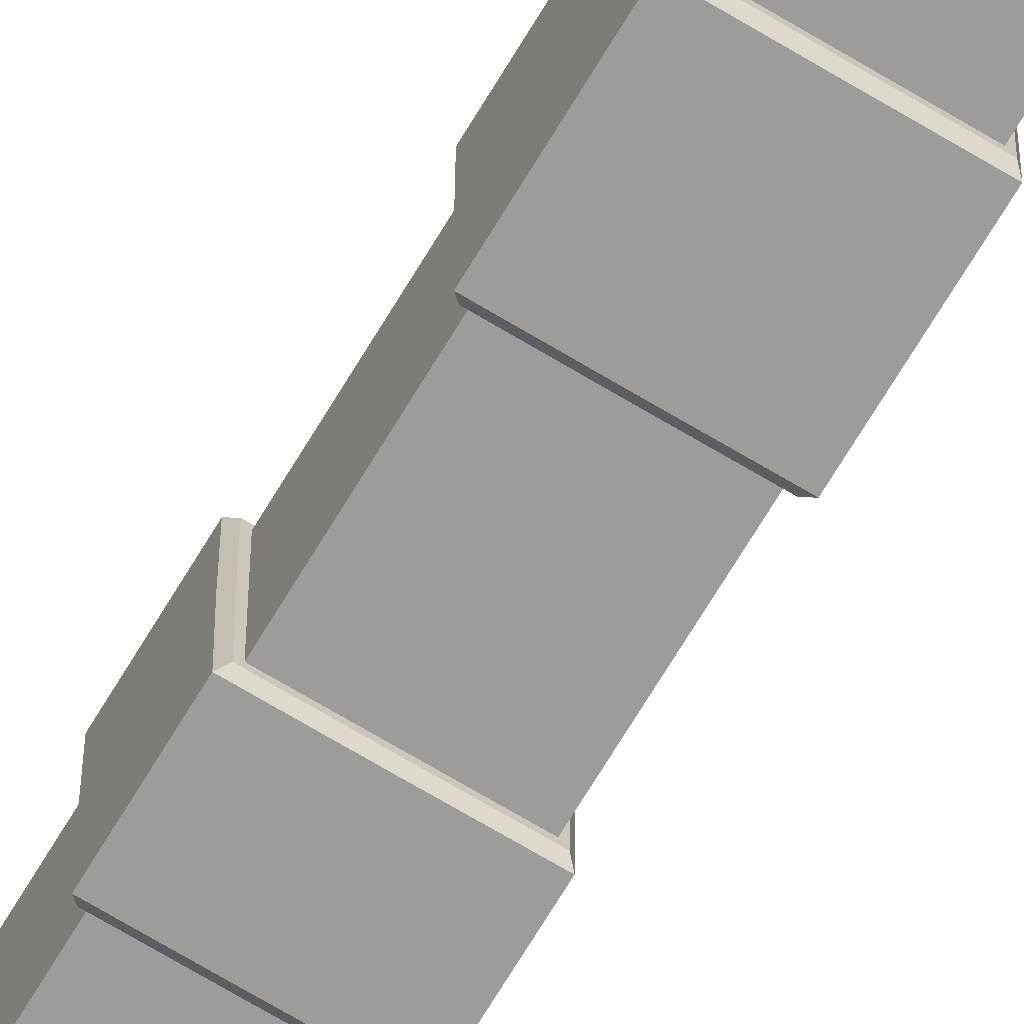
<metadata>
{"format":"obj","ext":"obj","renderer":"f3d","projection":"perspective","resolution":1024,"background":"white","views":[{"elev":-70.1,"azim":149.0,"up":"+Z"}]}
</metadata>
<code>
v  -1173 3206 -0.2572
v  -1173 3128 -0.2572
v  -1147 3128 -0.2875
v  -1147 3206 -0.2875
v  -1173 3233 16.53
v  -1173 3225 8.876
v  -1139 3225 8.845
v  -1132 3233 16.5
v  -1173 3248 16.53
v  -1132 3248 16.5
v  -1139 3256 8.845
v  -1173 3256 8.876
v  -1173 3225 -0.2572
v  -1147 3225 -0.2875
v  -1132 3238 16.5
v  -1173 3238 16.53
v  -1173 3243 16.53
v  -1132 3243 16.5
v  -1173 3239 22.3
v  -1173 3238 21.32
v  -1127 3238 21.29
v  -1126 3239 22.27
v  -1173 3242 22.3
v  -1126 3242 22.27
v  -1127 3243 21.29
v  -1173 3243 21.32
v  -1173 3263 -0.4851
v  -1173 3260 -0.4851
v  -1148 3260 -0.5153
v  -1148 3263 -0.5153
v  -1198 3206 -53.24
v  -1198 3128 -53.24
v  -1198 3128 -26.73
v  -1198 3206 -26.73
v  -1206 3225 -62.37
v  -1206 3225 -26.72
v  -1214 3233 -26.72
v  -1214 3233 -70.02
v  -1206 3256 -62.37
v  -1214 3248 -70.02
v  -1214 3248 -26.72
v  -1206 3256 -26.72
v  -1198 3225 -53.24
v  -1198 3225 -26.73
v  -1214 3238 -26.72
v  -1214 3238 -70.02
v  -1214 3243 -70.02
v  -1214 3243 -26.72
v  -1218 3238 -74.82
v  -1218 3238 -26.72
v  -1219 3239 -26.72
v  -1219 3239 -75.8
v  -1218 3243 -74.82
v  -1219 3242 -75.8
v  -1219 3242 -26.72
v  -1218 3243 -26.72
v  -1198 3263 -26.73
v  -1198 3263 -53.01
v  -1198 3260 -53.01
v  -1198 3260 -26.73
v  -1173 3206 -53.27
v  -1173 3128 -53.27
v  -1173 3233 -70.05
v  -1173 3225 -62.4
v  -1173 3248 -70.05
v  -1173 3256 -62.4
v  -1173 3225 -53.27
v  -1173 3238 -70.05
v  -1173 3243 -70.05
v  -1173 3239 -75.83
v  -1172 3238 -74.85
v  -1173 3242 -75.83
v  -1173 3243 -74.85
v  -1173 3263 -53.04
v  -1173 3260 -53.04
v  -1147 3206 -26.79
v  -1147 3128 -26.79
v  -1147 3128 -53.3
v  -1147 3206 -53.3
v  -1132 3233 -26.78
v  -1139 3225 -26.79
v  -1139 3225 -62.43
v  -1132 3233 -70.08
v  -1132 3248 -26.78
v  -1132 3248 -70.08
v  -1139 3256 -62.43
v  -1139 3256 -26.79
v  -1147 3225 -26.79
v  -1147 3225 -53.3
v  -1132 3238 -70.08
v  -1132 3238 -26.78
v  -1132 3243 -26.78
v  -1132 3243 -70.08
v  -1126 3239 -26.78
v  -1127 3238 -26.78
v  -1127 3238 -74.88
v  -1126 3239 -75.86
v  -1126 3242 -26.78
v  -1126 3242 -75.86
v  -1127 3243 -74.88
v  -1127 3243 -26.78
v  -1148 3263 -26.79
v  -1148 3260 -26.79
v  -1148 3260 -53.07
v  -1148 3263 -53.07
v  -1173 3263 -26.76
v  -1198 3263 -0.4548
v  -1198 3260 -0.4548
v  -1206 3256 8.906
v  -1214 3248 16.56
v  -1214 3243 16.56
v  -1218 3243 21.35
v  -1219 3242 22.33
v  -1219 3239 22.33
v  -1218 3238 21.35
v  -1214 3238 16.56
v  -1214 3233 16.56
v  -1206 3225 8.906
v  -1198 3225 -0.227
v  -1198 3206 -0.227
v  -1198 3128 -0.227
v  -1198 3069 -0.227
v  -1198 3026 -0.227
v  -1173 3026 -0.2572
v  -1173 3069 -0.2572
v  -1147 3026 -0.2875
v  -1147 3069 -0.2875
v  -1147 3026 -26.79
v  -1147 3069 -26.79
v  -1147 3026 -53.3
v  -1147 3069 -53.3
v  -1173 3026 -53.27
v  -1173 3069 -53.27
v  -1198 3026 -53.24
v  -1198 3069 -53.24
v  -1198 3026 -26.73
v  -1198 3069 -26.73
v  -1198 2968 -0.227
v  -1198 2872 -0.227
v  -1173 2872 -0.2572
v  -1173 2968 -0.2572
v  -1147 2872 -0.2875
v  -1147 2968 -0.2875
v  -1147 2872 -26.79
v  -1147 2968 -26.79
v  -1147 2872 -53.3
v  -1147 2968 -53.3
v  -1173 2872 -53.27
v  -1173 2968 -53.27
v  -1198 2872 -53.24
v  -1198 2968 -53.24
v  -1198 2872 -26.73
v  -1198 2968 -26.73
v  -1198 2815 -0.227
v  -1198 2755 -0.227
v  -1173 2755 -0.2572
v  -1173 2815 -0.2572
v  -1147 2755 -0.2875
v  -1147 2815 -0.2875
v  -1147 2755 -26.79
v  -1147 2815 -26.79
v  -1147 2755 -53.3
v  -1147 2815 -53.3
v  -1173 2755 -53.27
v  -1173 2815 -53.27
v  -1198 2755 -53.24
v  -1198 2815 -53.24
v  -1198 2755 -26.73
v  -1198 2815 -26.73
v  -1198 2712 -0.227
v  -1198 2662 -0.227
v  -1173 2662 -0.2572
v  -1173 2712 -0.2572
v  -1147 2662 -0.2875
v  -1147 2712 -0.2875
v  -1147 2662 -26.79
v  -1147 2712 -26.79
v  -1147 2662 -53.3
v  -1147 2712 -53.3
v  -1173 2662 -53.27
v  -1173 2712 -53.27
v  -1198 2662 -53.24
v  -1198 2712 -53.24
v  -1198 2662 -26.73
v  -1198 2712 -26.73
v  -1198 2624 -0.227
v  -1198 2575 -0.227
v  -1173 2575 -0.2572
v  -1173 2624 -0.2572
v  -1147 2575 -0.2875
v  -1147 2624 -0.2875
v  -1147 2575 -26.79
v  -1147 2624 -26.79
v  -1147 2575 -53.3
v  -1147 2624 -53.3
v  -1173 2575 -53.27
v  -1173 2624 -53.27
v  -1198 2575 -53.24
v  -1198 2624 -53.24
v  -1198 2575 -26.73
v  -1198 2624 -26.73
v  -1198 2554 -0.227
v  -1198 2505 -0.227
v  -1173 2505 -0.2572
v  -1173 2554 -0.2572
v  -1147 2505 -0.2875
v  -1147 2554 -0.2875
v  -1147 2505 -26.79
v  -1147 2554 -26.79
v  -1147 2505 -53.3
v  -1147 2554 -53.3
v  -1173 2505 -53.27
v  -1173 2554 -53.27
v  -1198 2505 -53.24
v  -1198 2554 -53.24
v  -1198 2505 -26.73
v  -1198 2554 -26.73
v  -1200 3128 2.292
v  -1200 3128 -26.74
v  -1202 3126 -26.75
v  -1202 3126 4.393
v  -1173 3126 4.553
v  -1173 3128 2.442
v  -1144 3126 4.349
v  -1146 3128 2.252
v  -1200 3069 2.292
v  -1202 3071 4.393
v  -1202 3071 -26.75
v  -1200 3069 -26.74
v  -1173 3069 2.442
v  -1173 3071 4.553
v  -1146 3069 2.252
v  -1144 3071 4.349
v  -1143 3126 -26.76
v  -1145 3128 -26.78
v  -1145 3069 -26.78
v  -1143 3071 -26.76
v  -1144 3126 -57.92
v  -1146 3128 -55.82
v  -1146 3069 -55.82
v  -1144 3071 -57.92
v  -1173 3126 -58.08
v  -1173 3128 -55.97
v  -1173 3069 -55.97
v  -1173 3071 -58.08
v  -1202 3126 -57.88
v  -1200 3128 -55.78
v  -1200 3069 -55.78
v  -1202 3071 -57.88
v  -1200 3026 2.292
v  -1200 3026 -26.74
v  -1202 3024 -26.75
v  -1202 3024 4.393
v  -1173 3024 4.553
v  -1173 3026 2.442
v  -1144 3024 4.349
v  -1146 3026 2.252
v  -1200 2968 2.292
v  -1202 2970 4.393
v  -1202 2970 -26.75
v  -1200 2968 -26.74
v  -1173 2968 2.442
v  -1173 2970 4.553
v  -1146 2968 2.252
v  -1144 2970 4.349
v  -1143 3024 -26.76
v  -1145 3026 -26.78
v  -1145 2968 -26.78
v  -1143 2970 -26.76
v  -1144 3024 -57.92
v  -1146 3026 -55.82
v  -1146 2968 -55.82
v  -1144 2970 -57.92
v  -1173 3024 -58.08
v  -1173 3026 -55.97
v  -1173 2968 -55.97
v  -1173 2970 -58.08
v  -1202 3024 -57.88
v  -1200 3026 -55.78
v  -1200 2968 -55.78
v  -1202 2970 -57.88
v  -1200 2872 2.292
v  -1200 2872 -26.74
v  -1202 2870 -26.75
v  -1202 2870 4.393
v  -1173 2870 4.553
v  -1173 2872 2.442
v  -1144 2870 4.349
v  -1146 2872 2.252
v  -1200 2815 2.292
v  -1202 2817 4.393
v  -1202 2817 -26.75
v  -1200 2815 -26.74
v  -1173 2815 2.442
v  -1173 2817 4.553
v  -1146 2815 2.252
v  -1144 2817 4.349
v  -1143 2870 -26.76
v  -1145 2872 -26.78
v  -1145 2815 -26.78
v  -1143 2817 -26.76
v  -1144 2870 -57.92
v  -1146 2872 -55.82
v  -1146 2815 -55.82
v  -1144 2817 -57.92
v  -1173 2870 -58.08
v  -1173 2872 -55.97
v  -1173 2815 -55.97
v  -1173 2817 -58.08
v  -1202 2870 -57.88
v  -1200 2872 -55.78
v  -1200 2815 -55.78
v  -1202 2817 -57.88
v  -1200 2755 2.292
v  -1200 2755 -26.74
v  -1202 2753 -26.75
v  -1202 2753 4.393
v  -1173 2753 4.553
v  -1173 2755 2.442
v  -1144 2753 4.349
v  -1146 2755 2.252
v  -1200 2712 2.293
v  -1202 2714 4.393
v  -1202 2714 -26.75
v  -1200 2712 -26.74
v  -1173 2712 2.442
v  -1173 2714 4.553
v  -1146 2712 2.252
v  -1144 2714 4.349
v  -1143 2753 -26.76
v  -1145 2755 -26.78
v  -1145 2712 -26.78
v  -1143 2714 -26.76
v  -1144 2753 -57.92
v  -1146 2755 -55.82
v  -1146 2712 -55.82
v  -1144 2714 -57.92
v  -1173 2753 -58.08
v  -1173 2755 -55.97
v  -1173 2712 -55.97
v  -1173 2714 -58.08
v  -1202 2753 -57.87
v  -1200 2755 -55.78
v  -1200 2712 -55.78
v  -1202 2714 -57.88
v  -1200 2662 2.292
v  -1200 2662 -26.74
v  -1202 2660 -26.75
v  -1202 2660 4.393
v  -1173 2660 4.553
v  -1173 2662 2.442
v  -1144 2660 4.349
v  -1146 2662 2.252
v  -1200 2624 2.292
v  -1202 2626 4.393
v  -1202 2626 -26.75
v  -1200 2624 -26.74
v  -1173 2624 2.442
v  -1173 2626 4.553
v  -1146 2624 2.252
v  -1144 2626 4.349
v  -1143 2660 -26.76
v  -1145 2662 -26.78
v  -1145 2624 -26.78
v  -1143 2626 -26.76
v  -1144 2660 -57.92
v  -1146 2662 -55.82
v  -1146 2624 -55.82
v  -1144 2626 -57.92
v  -1173 2660 -58.08
v  -1173 2662 -55.97
v  -1173 2624 -55.97
v  -1173 2626 -58.08
v  -1202 2660 -57.88
v  -1200 2662 -55.78
v  -1200 2624 -55.78
v  -1202 2626 -57.88
v  -1200 2575 2.292
v  -1200 2575 -26.74
v  -1202 2573 -26.75
v  -1202 2573 4.393
v  -1173 2573 4.553
v  -1173 2575 2.442
v  -1144 2573 4.349
v  -1146 2575 2.252
v  -1200 2554 2.292
v  -1202 2556 4.393
v  -1202 2556 -26.75
v  -1200 2554 -26.74
v  -1173 2554 2.442
v  -1173 2556 4.553
v  -1146 2554 2.252
v  -1144 2556 4.349
v  -1143 2573 -26.76
v  -1145 2575 -26.78
v  -1145 2554 -26.78
v  -1143 2556 -26.76
v  -1144 2573 -57.92
v  -1146 2575 -55.82
v  -1146 2554 -55.82
v  -1144 2556 -57.92
v  -1173 2573 -58.08
v  -1173 2575 -55.97
v  -1173 2554 -55.97
v  -1173 2556 -58.08
v  -1202 2573 -57.88
v  -1200 2575 -55.78
v  -1200 2554 -55.78
v  -1202 2556 -57.88
v  -1147 3219 -53.3
v  -1173 3219 -53.27
v  -1147 3219 -26.79
v  -1147 3219 -0.2875
v  -1173 3219 -0.2572
v  -1198 3219 -0.227
v  -1198 3219 -26.73
v  -1198 3219 -53.24
v  -1173 3215 -59.64
v  -1204 3215 -59.6
v  -1201 3218 -56.73
v  -1173 3218 -56.76
v  -1144 3218 -56.8
v  -1141 3215 -59.68
v  -1144 3218 -26.79
v  -1141 3215 -26.79
v  -1144 3207 -56.8
v  -1141 3210 -59.68
v  -1141 3210 -26.79
v  -1144 3207 -26.79
v  -1173 3207 -56.76
v  -1173 3210 -59.64
v  -1201 3207 -56.73
v  -1204 3210 -59.6
v  -1144 3218 3.207
v  -1141 3215 6.077
v  -1141 3210 6.077
v  -1144 3207 3.207
v  -1173 3218 3.235
v  -1173 3215 6.114
v  -1173 3210 6.114
v  -1173 3207 3.235
v  -1201 3218 3.275
v  -1204 3215 6.152
v  -1204 3210 6.152
v  -1201 3207 3.275
v  -1201 3218 -26.72
v  -1204 3215 -26.72
v  -1204 3210 -26.72
v  -1201 3207 -26.72
v  -1198 2474 -0.227
v  -1198 2434 -0.227
v  -1173 2434 -0.2572
v  -1173 2474 -0.2572
v  -1147 2434 -0.2875
v  -1147 2474 -0.2875
v  -1147 2434 -26.79
v  -1147 2474 -26.79
v  -1147 2434 -53.3
v  -1147 2474 -53.3
v  -1173 2434 -53.27
v  -1173 2474 -53.27
v  -1198 2434 -53.24
v  -1198 2474 -53.24
v  -1198 2434 -26.73
v  -1198 2474 -26.73
v  -1198 2392 -0.227
v  -1198 2347 -0.227
v  -1173 2347 -0.2572
v  -1173 2392 -0.2572
v  -1147 2347 -0.2875
v  -1147 2392 -0.2875
v  -1147 2347 -26.79
v  -1147 2392 -26.79
v  -1147 2347 -53.3
v  -1147 2392 -53.3
v  -1173 2347 -53.27
v  -1173 2392 -53.27
v  -1198 2347 -53.24
v  -1198 2392 -53.24
v  -1198 2347 -26.73
v  -1198 2392 -26.73
v  -1202 2338 3.707
v  -1202 2305 3.707
v  -1173 2305 3.673
v  -1173 2338 3.673
v  -1144 2305 3.638
v  -1144 2338 3.638
v  -1144 2305 -26.79
v  -1144 2338 -26.79
v  -1144 2305 -57.23
v  -1144 2338 -57.23
v  -1173 2305 -57.2
v  -1173 2338 -57.2
v  -1201 2305 -57.16
v  -1201 2338 -57.16
v  -1201 2305 -26.72
v  -1201 2338 -26.72
v  -1173 2305 -26.76
v  -1202 2433 3.412
v  -1201 2433 -28.23
v  -1204 2431 -26.47
v  -1204 2431 5.306
v  -1176 2431 5.272
v  -1173 2433 3.306
v  -1176 2396 5.272
v  -1173 2393 3.575
v  -1202 2394 3.778
v  -1204 2396 5.306
v  -1204 2396 -26.35
v  -1202 2393 -28.27
v  -1200 2504 1.662
v  -1200 2504 -26.72
v  -1202 2502 -26.72
v  -1202 2502 3.48
v  -1173 2502 3.445
v  -1173 2504 1.594
v  -1144 2502 3.411
v  -1146 2504 1.597
v  -1200 2475 1.662
v  -1202 2477 3.48
v  -1202 2477 -26.72
v  -1200 2475 -26.72
v  -1173 2475 1.594
v  -1173 2477 3.445
v  -1146 2475 1.597
v  -1144 2477 3.411
v  -1144 2502 -26.79
v  -1146 2504 -26.79
v  -1146 2475 -26.79
v  -1144 2477 -26.79
v  -1144 2502 -57
v  -1145 2504 -55.19
v  -1145 2475 -55.19
v  -1144 2477 -57
v  -1173 2502 -56.97
v  -1173 2504 -55.12
v  -1173 2475 -55.12
v  -1173 2477 -56.97
v  -1202 2502 -56.93
v  -1200 2504 -55.12
v  -1200 2475 -55.12
v  -1202 2477 -56.93
v  -1144 2433 -56.66
v  -1145 2433 -23.76
v  -1142 2430 -25.37
v  -1142 2431 -58.54
v  -1174 2430 -58.5
v  -1176 2433 -56.38
v  -1174 2395 -58.5
v  -1176 2392 -56.38
v  -1144 2392 -56.66
v  -1142 2395 -58.54
v  -1142 2395 -25.61
v  -1145 2392 -23.89
o polySurface54
g polySurface54
f 1 2 3 4
f 5 6 7 8
f 9 10 11 12
f 6 13 14 7
f 5 8 15 16
f 17 18 10 9
f 19 20 21 22
f 23 24 25 26
f 19 22 24 23
f 20 16 15 21
f 27 28 29 30
f 12 11 29 28
f 26 25 18 17
f 31 32 33 34
f 35 36 37 38
f 39 40 41 42
f 43 44 36 35
f 38 37 45 46
f 47 48 41 40
f 49 50 51 52
f 53 54 55 56
f 52 51 55 54
f 46 45 50 49
f 57 58 59 60
f 42 60 59 39
f 56 48 47 53
f 61 62 32 31
f 63 64 35 38
f 65 40 39 66
f 64 67 43 35
f 63 38 46 68
f 69 47 40 65
f 70 71 49 52
f 72 54 53 73
f 70 52 54 72
f 71 68 46 49
f 74 75 59 58
f 66 39 59 75
f 73 53 47 69
f 76 77 78 79
f 80 81 82 83
f 84 85 86 87
f 81 88 89 82
f 80 83 90 91
f 92 93 85 84
f 94 95 96 97
f 98 99 100 101
f 94 97 99 98
f 95 91 90 96
f 102 103 104 105
f 87 86 104 103
f 101 100 93 92
f 106 74 58 57
f 74 105 104 75
f 66 75 104 86
f 86 85 65 66
f 93 69 65 85
f 73 69 93 100
f 100 99 72 73
f 97 70 72 99
f 96 71 70 97
f 90 68 71 96
f 83 63 68 90
f 82 64 63 83
f 89 67 64 82
f 79 78 62 61
f 102 105 74 106
f 27 107 108 28
f 12 28 108 109
f 109 110 9 12
f 111 17 9 110
f 26 17 111 112
f 112 113 23 26
f 114 19 23 113
f 115 20 19 114
f 116 16 20 115
f 117 5 16 116
f 118 6 5 117
f 119 13 6 118
f 120 121 2 1
f 34 33 121 120
f 36 44 119 118
f 37 36 118 117
f 37 117 116 45
f 50 45 116 115
f 51 50 115 114
f 51 114 113 55
f 55 113 112 56
f 56 112 111 48
f 48 111 110 41
f 41 110 109 42
f 42 109 108 60
f 57 60 108 107
f 106 57 107 27
f 102 106 27 30
f 102 30 29 103
f 87 103 29 11
f 11 10 84 87
f 18 92 84 10
f 101 92 18 25
f 25 24 98 101
f 22 94 98 24
f 21 95 94 22
f 15 91 95 21
f 8 80 91 15
f 7 81 80 8
f 14 88 81 7
f 4 3 77 76
f 122 123 124 125
f 125 124 126 127
f 127 126 128 129
f 129 128 130 131
f 131 130 132 133
f 133 132 134 135
f 135 134 136 137
f 137 136 123 122
f 138 139 140 141
f 141 140 142 143
f 143 142 144 145
f 145 144 146 147
f 147 146 148 149
f 149 148 150 151
f 151 150 152 153
f 153 152 139 138
f 154 155 156 157
f 157 156 158 159
f 159 158 160 161
f 161 160 162 163
f 163 162 164 165
f 165 164 166 167
f 167 166 168 169
f 169 168 155 154
f 170 171 172 173
f 173 172 174 175
f 175 174 176 177
f 177 176 178 179
f 179 178 180 181
f 181 180 182 183
f 183 182 184 185
f 185 184 171 170
f 186 187 188 189
f 189 188 190 191
f 191 190 192 193
f 193 192 194 195
f 195 194 196 197
f 197 196 198 199
f 199 198 200 201
f 201 200 187 186
f 202 203 204 205
f 205 204 206 207
f 207 206 208 209
f 209 208 210 211
f 211 210 212 213
f 213 212 214 215
f 215 214 216 217
f 217 216 203 202
f 218 219 220 221
f 218 221 222 223
f 222 224 225 223
f 226 227 228 229
f 226 230 231 227
f 231 230 232 233
f 225 224 234 235
f 232 236 237 233
f 234 238 239 235
f 237 236 240 241
f 239 238 242 243
f 240 244 245 241
f 242 246 247 243
f 245 244 248 249
f 247 246 220 219
f 248 229 228 249
f 250 251 252 253
f 250 253 254 255
f 254 256 257 255
f 258 259 260 261
f 258 262 263 259
f 263 262 264 265
f 257 256 266 267
f 264 268 269 265
f 266 270 271 267
f 269 268 272 273
f 271 270 274 275
f 272 276 277 273
f 274 278 279 275
f 277 276 280 281
f 279 278 252 251
f 280 261 260 281
f 282 283 284 285
f 282 285 286 287
f 286 288 289 287
f 290 291 292 293
f 290 294 295 291
f 295 294 296 297
f 289 288 298 299
f 296 300 301 297
f 298 302 303 299
f 301 300 304 305
f 303 302 306 307
f 304 308 309 305
f 306 310 311 307
f 309 308 312 313
f 311 310 284 283
f 312 293 292 313
f 314 315 316 317
f 314 317 318 319
f 318 320 321 319
f 322 323 324 325
f 322 326 327 323
f 327 326 328 329
f 321 320 330 331
f 328 332 333 329
f 330 334 335 331
f 333 332 336 337
f 335 334 338 339
f 336 340 341 337
f 338 342 343 339
f 341 340 344 345
f 343 342 316 315
f 344 325 324 345
f 346 347 348 349
f 346 349 350 351
f 350 352 353 351
f 354 355 356 357
f 354 358 359 355
f 359 358 360 361
f 353 352 362 363
f 360 364 365 361
f 362 366 367 363
f 365 364 368 369
f 367 366 370 371
f 368 372 373 369
f 370 374 375 371
f 373 372 376 377
f 375 374 348 347
f 376 357 356 377
f 378 379 380 381
f 378 381 382 383
f 382 384 385 383
f 386 387 388 389
f 386 390 391 387
f 391 390 392 393
f 385 384 394 395
f 392 396 397 393
f 394 398 399 395
f 397 396 400 401
f 399 398 402 403
f 400 404 405 401
f 402 406 407 403
f 405 404 408 409
f 407 406 380 379
f 408 389 388 409
f 221 227 231 222
f 222 231 233 224
f 224 233 237 234
f 234 237 241 238
f 238 241 245 242
f 242 245 249 246
f 246 249 228 220
f 220 228 227 221
f 253 259 263 254
f 254 263 265 256
f 256 265 269 266
f 266 269 273 270
f 270 273 277 274
f 274 277 281 278
f 278 281 260 252
f 252 260 259 253
f 285 291 295 286
f 286 295 297 288
f 288 297 301 298
f 298 301 305 302
f 302 305 309 306
f 306 309 313 310
f 310 313 292 284
f 284 292 291 285
f 317 323 327 318
f 318 327 329 320
f 320 329 333 330
f 330 333 337 334
f 334 337 341 338
f 338 341 345 342
f 342 345 324 316
f 316 324 323 317
f 349 355 359 350
f 350 359 361 352
f 352 361 365 362
f 362 365 369 366
f 366 369 373 370
f 370 373 377 374
f 374 377 356 348
f 348 356 355 349
f 381 387 391 382
f 382 391 393 384
f 384 393 397 394
f 394 397 401 398
f 398 401 405 402
f 402 405 409 406
f 406 409 388 380
f 380 388 387 381
f 121 218 223 2
f 122 125 230 226
f 3 2 223 225
f 127 232 230 125
f 3 225 235 77
f 127 129 236 232
f 78 77 235 239
f 131 240 236 129
f 78 239 243 62
f 131 133 244 240
f 32 62 243 247
f 135 248 244 133
f 32 247 219 33
f 135 137 229 248
f 121 33 219 218
f 122 226 229 137
f 123 250 255 124
f 138 141 262 258
f 126 124 255 257
f 143 264 262 141
f 126 257 267 128
f 143 145 268 264
f 130 128 267 271
f 147 272 268 145
f 130 271 275 132
f 147 149 276 272
f 134 132 275 279
f 151 280 276 149
f 134 279 251 136
f 151 153 261 280
f 123 136 251 250
f 138 258 261 153
f 139 282 287 140
f 154 157 294 290
f 142 140 287 289
f 159 296 294 157
f 142 289 299 144
f 159 161 300 296
f 146 144 299 303
f 163 304 300 161
f 146 303 307 148
f 163 165 308 304
f 150 148 307 311
f 167 312 308 165
f 150 311 283 152
f 167 169 293 312
f 139 152 283 282
f 154 290 293 169
f 155 314 319 156
f 170 173 326 322
f 158 156 319 321
f 175 328 326 173
f 158 321 331 160
f 175 177 332 328
f 162 160 331 335
f 179 336 332 177
f 162 335 339 164
f 179 181 340 336
f 166 164 339 343
f 183 344 340 181
f 166 343 315 168
f 183 185 325 344
f 155 168 315 314
f 170 322 325 185
f 171 346 351 172
f 186 189 358 354
f 174 172 351 353
f 191 360 358 189
f 174 353 363 176
f 191 193 364 360
f 178 176 363 367
f 195 368 364 193
f 178 367 371 180
f 195 197 372 368
f 182 180 371 375
f 199 376 372 197
f 182 375 347 184
f 199 201 357 376
f 171 184 347 346
f 186 354 357 201
f 187 378 383 188
f 202 205 390 386
f 190 188 383 385
f 207 392 390 205
f 190 385 395 192
f 207 209 396 392
f 194 192 395 399
f 211 400 396 209
f 194 399 403 196
f 211 213 404 400
f 198 196 403 407
f 215 408 404 213
f 198 407 379 200
f 215 217 389 408
f 187 200 379 378
f 202 386 389 217
f 410 411 67 89
f 412 410 89 88
f 413 412 88 14
f 414 413 14 13
f 415 414 13 119
f 416 415 119 44
f 417 416 44 43
f 411 417 43 67
f 418 419 420 421
f 418 421 422 423
f 422 424 425 423
f 426 427 428 429
f 426 430 431 427
f 431 430 432 433
f 425 424 434 435
f 428 436 437 429
f 434 438 439 435
f 437 436 440 441
f 439 438 442 443
f 440 444 445 441
f 442 446 447 443
f 445 444 448 449
f 447 446 420 419
f 448 433 432 449
f 423 427 431 418
f 425 428 427 423
f 435 436 428 425
f 439 440 436 435
f 443 444 440 439
f 447 448 444 443
f 419 433 448 447
f 418 431 433 419
f 410 422 421 411
f 79 61 430 426
f 410 412 424 422
f 79 426 429 76
f 413 434 424 412
f 4 76 429 437
f 413 414 438 434
f 4 437 441 1
f 415 442 438 414
f 120 1 441 445
f 415 416 446 442
f 120 445 449 34
f 417 420 446 416
f 31 34 449 432
f 417 411 421 420
f 31 432 430 61
f 450 451 452 453
f 453 452 454 455
f 455 454 456 457
f 457 456 458 459
f 459 458 460 461
f 461 460 462 463
f 463 462 464 465
f 465 464 451 450
f 466 467 468 469
f 469 468 470 471
f 471 470 472 473
f 473 472 474 475
f 475 474 476 477
f 477 476 478 479
f 479 478 480 481
f 481 480 467 466
f 482 483 484 485
f 485 484 486 487
f 487 486 488 489
f 489 488 490 491
f 491 490 492 493
f 493 492 494 495
f 495 494 496 497
f 497 496 483 482
f 462 479 481 464
f 460 477 479 462
f 454 471 473 456
f 452 469 471 454
f 467 482 485 468
f 470 468 485 487
f 470 487 489 472
f 474 472 489 491
f 474 491 493 476
f 478 476 493 495
f 478 495 497 480
f 467 480 497 482
f 496 498 484 483
f 498 488 486 484
f 496 494 492 498
f 498 492 490 488
f 499 500 501 502
f 499 502 503 504
f 504 503 505 506
f 507 508 509 510
f 507 506 505 508
f 500 510 509 501
f 511 512 513 514
f 511 514 515 516
f 515 517 518 516
f 519 520 521 522
f 519 523 524 520
f 524 523 525 526
f 518 517 527 528
f 525 529 530 526
f 527 531 532 528
f 530 529 533 534
f 532 531 535 536
f 533 537 538 534
f 535 539 540 536
f 538 537 541 542
f 540 539 513 512
f 541 522 521 542
f 543 544 545 546
f 543 546 547 548
f 547 549 550 548
f 551 552 553 554
f 551 550 549 552
f 544 554 553 545
f 514 520 524 515
f 515 524 526 517
f 517 526 530 527
f 527 530 534 531
f 531 534 538 535
f 535 538 542 539
f 539 542 521 513
f 513 521 520 514
f 502 508 505 503
f 501 509 508 502
f 546 552 549 547
f 546 545 553 552
f 451 499 504 452
f 466 469 506 507
f 452 504 506 469
f 451 464 500 499
f 464 481 510 500
f 466 507 510 481
f 203 511 516 204
f 450 453 523 519
f 206 204 516 518
f 455 525 523 453
f 206 518 528 208
f 455 457 529 525
f 210 208 528 532
f 459 533 529 457
f 210 532 536 212
f 459 461 537 533
f 214 212 536 540
f 463 541 537 461
f 214 540 512 216
f 463 465 522 541
f 203 216 512 511
f 450 519 522 465
f 458 543 548 460
f 475 477 550 551
f 460 548 550 477
f 458 456 544 543
f 473 554 544 456
f 475 551 554 473

</code>
